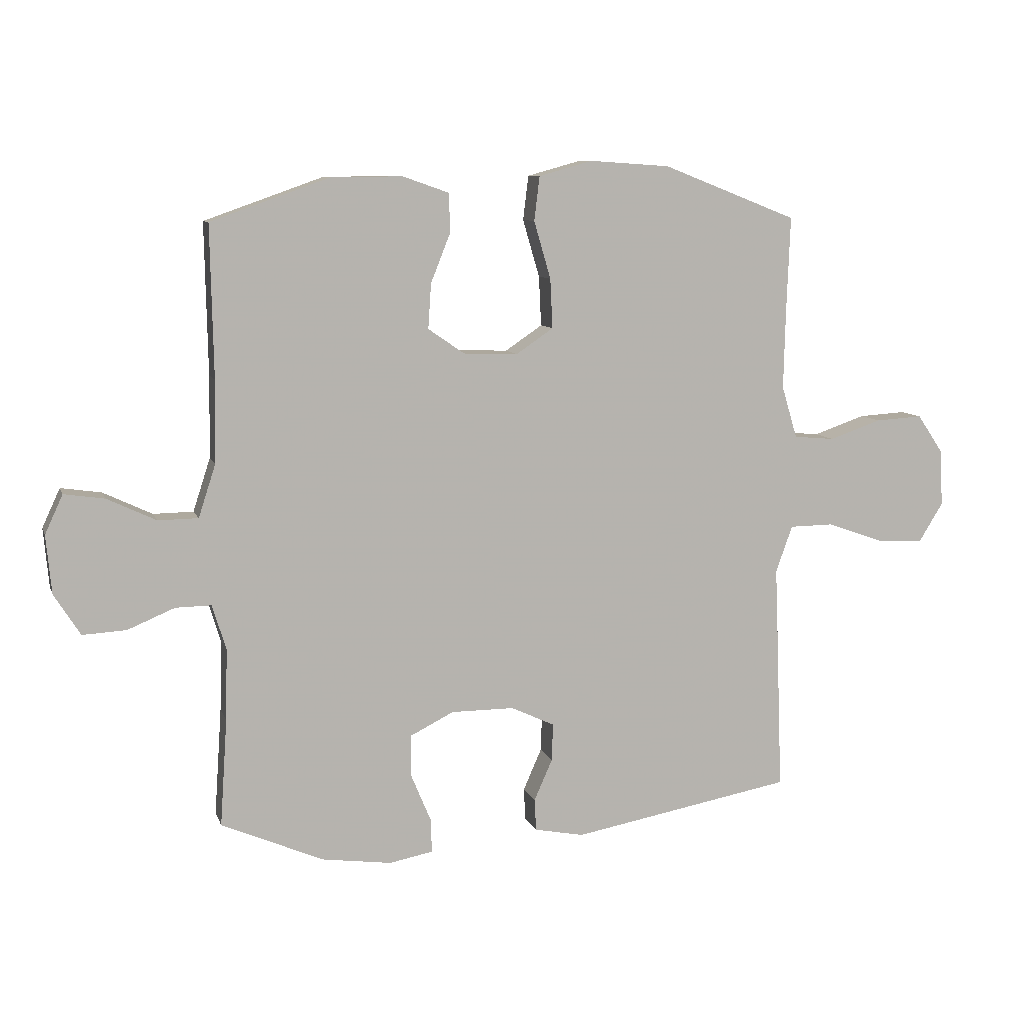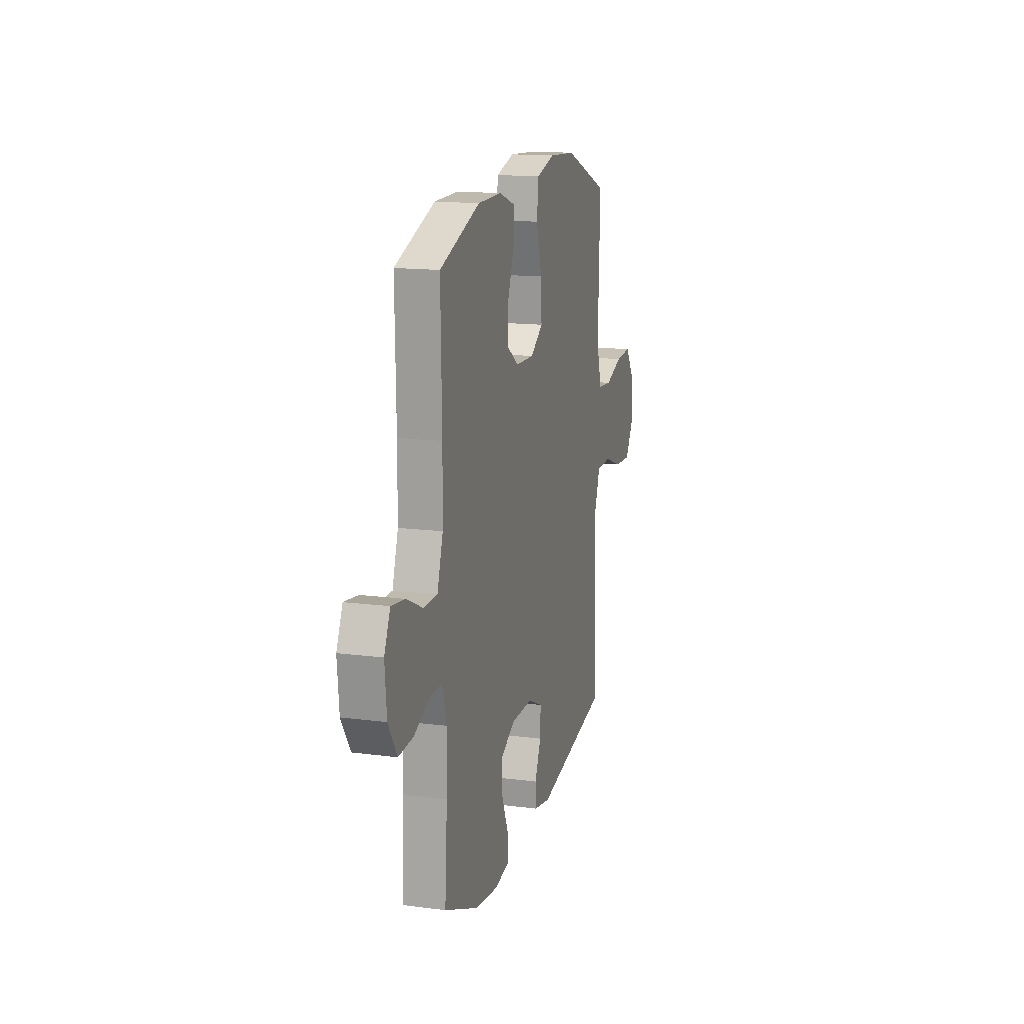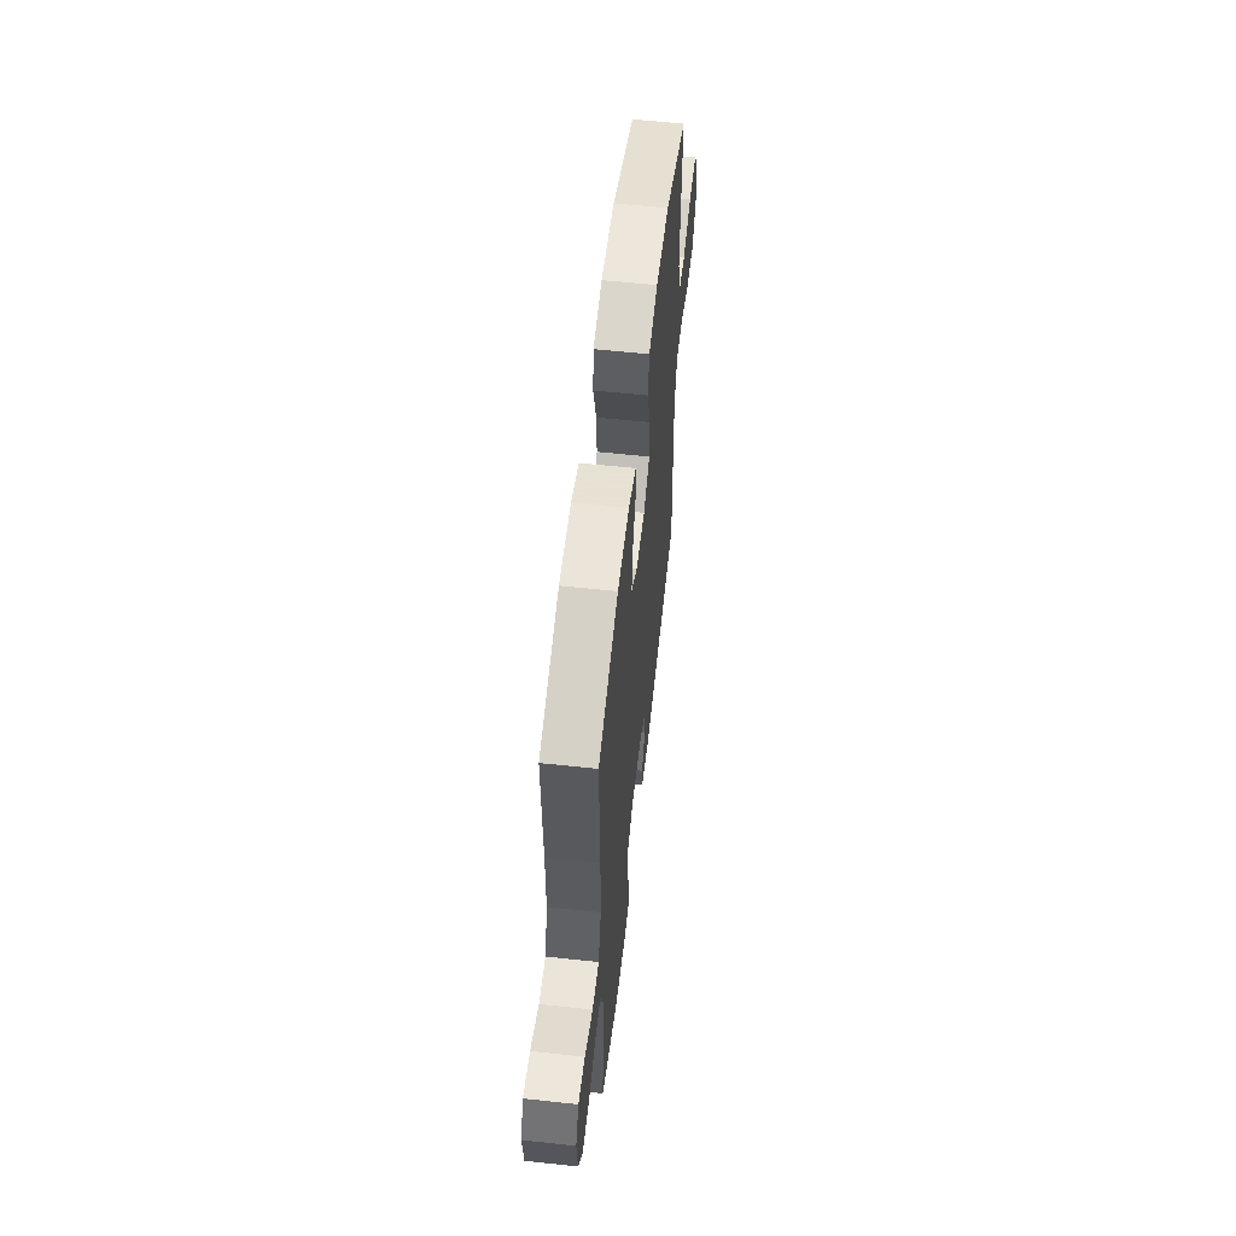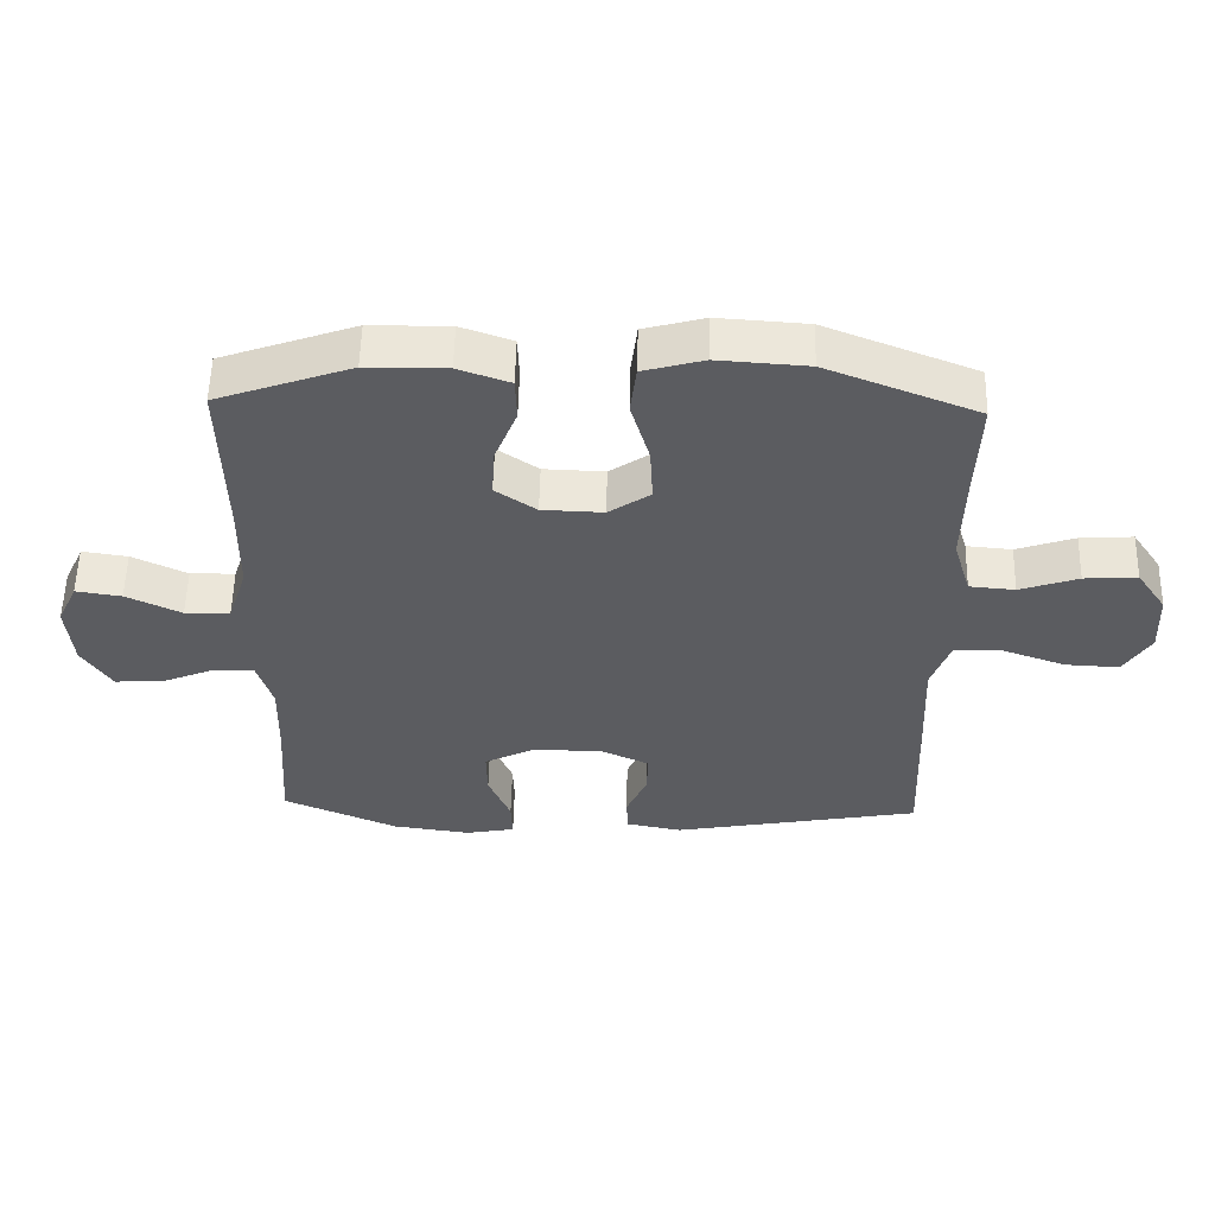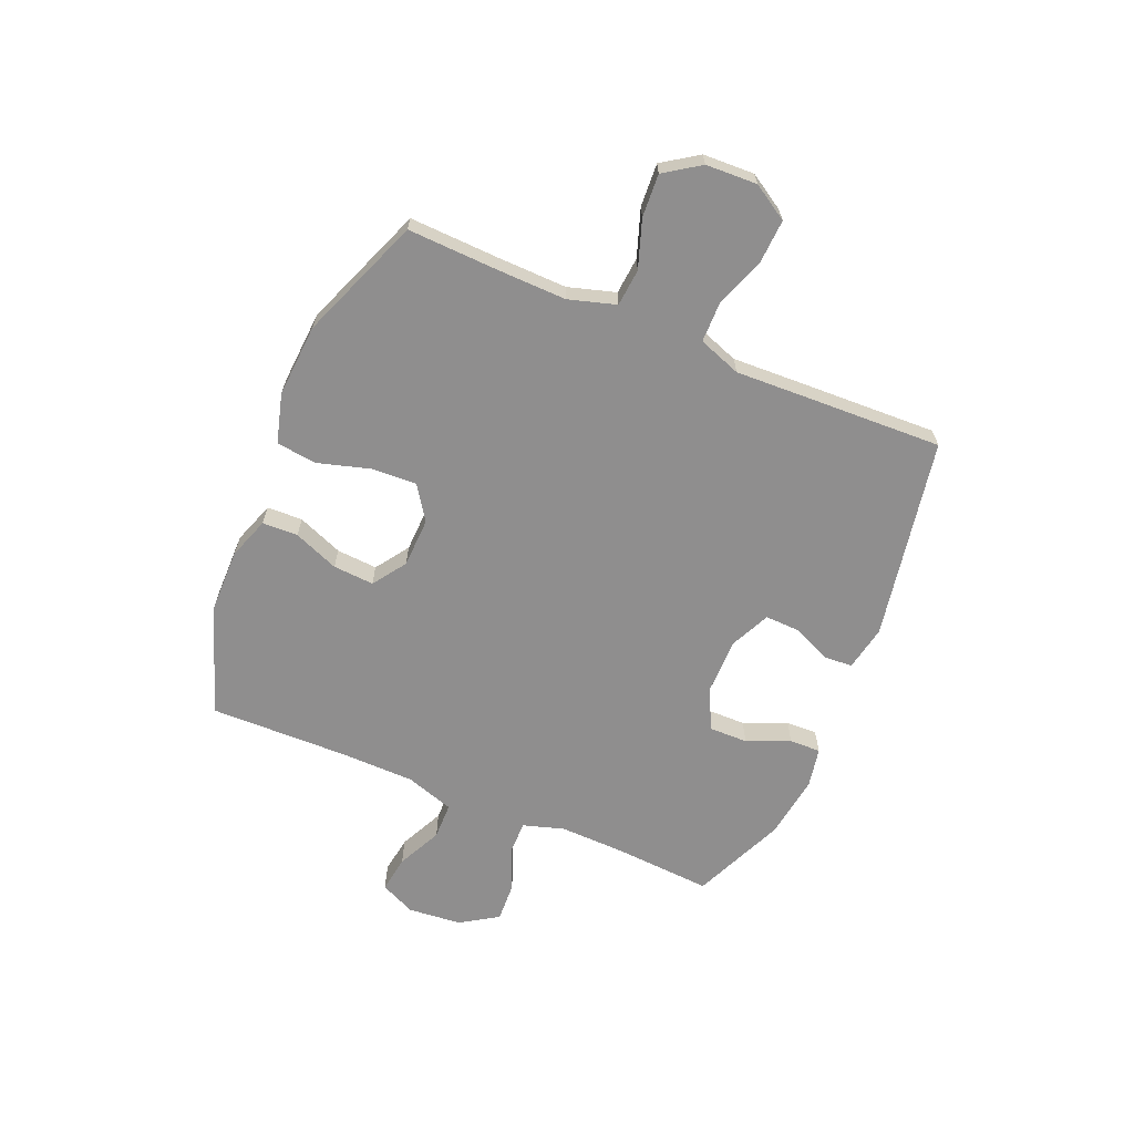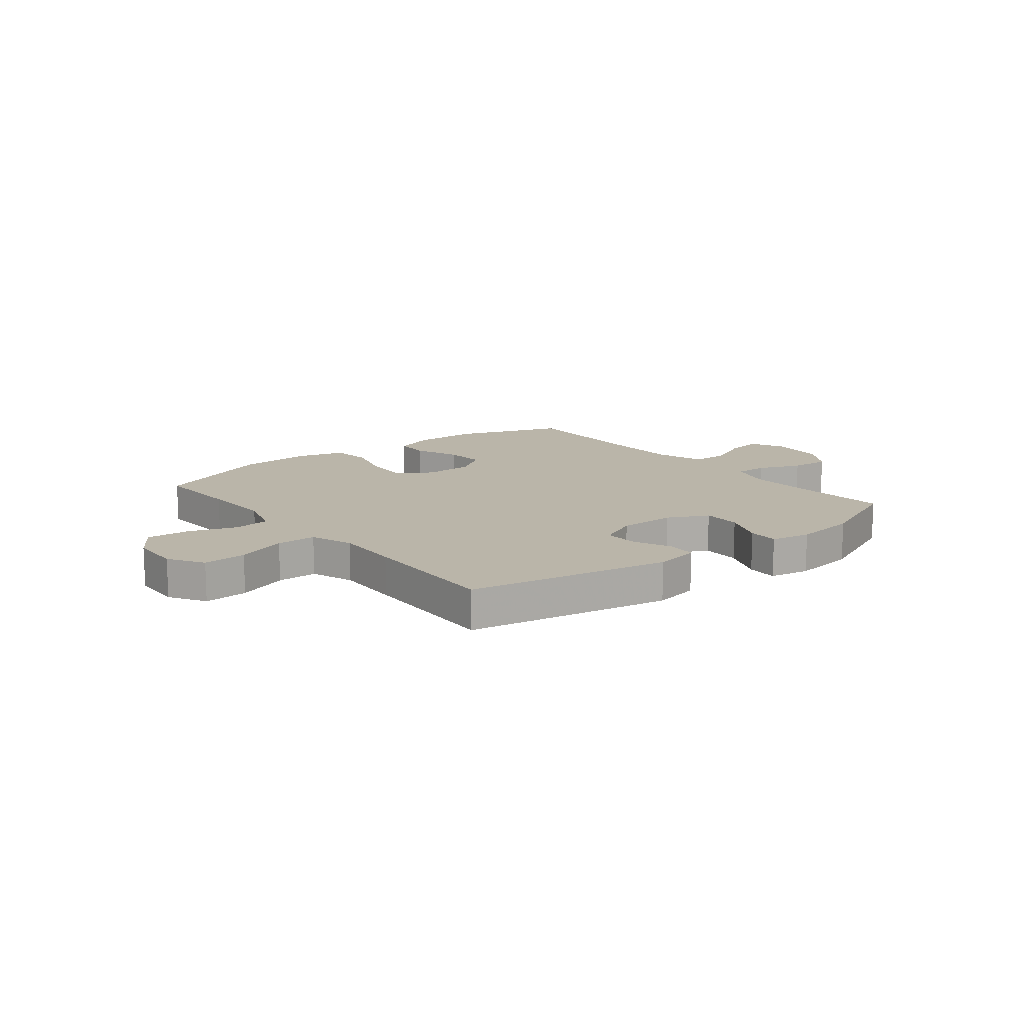
<metadata>
{"format":"obj","ext":"obj","renderer":"f3d","projection":"perspective","resolution":1024,"background":"white","views":[{"elev":9.0,"azim":-15.1,"up":"+Z"},{"elev":15.2,"azim":-74.5,"up":"+Z"},{"elev":58.2,"azim":-83.6,"up":"+Z"},{"elev":55.0,"azim":1.3,"up":"+Z"},{"elev":-65.0,"azim":67.1,"up":"+Y"},{"elev":13.5,"azim":141.5,"up":"+Y"}]}
</metadata>
<code>
v -0.5 0.07 -0.5
v -0.488 0.07 -0.32
v -0.485 0.07 -0.201
v -0.508 0.07 -0.125
v -0.568 0.07 -0.126
v -0.647 0.07 -0.159
v -0.72 0.07 -0.163
v -0.764 0.07 -0.094
v -0.773 0.07 0.004
v -0.743 0.07 0.069
v -0.675 0.07 0.059
v -0.593 0.07 0.02
v -0.526 0.07 0.021
v -0.497 0.07 0.11
v -0.495 0.07 0.247
v -0.5 0.07 0.5
v -0.3 0.07 0.571
v -0.181 0.07 0.572
v -0.104 0.07 0.545
v -0.102 0.07 0.48
v -0.135 0.07 0.397
v -0.14 0.07 0.322
v -0.079 0.07 0.28
v 0.012 0.07 0.277
v 0.074 0.07 0.319
v 0.07 0.07 0.402
v 0.042 0.07 0.498
v 0.051 0.07 0.572
v 0.141 0.07 0.597
v 0.275 0.07 0.588
v 0.5 0.07 0.5
v 0.494 0.07 0.34
v 0.491 0.07 0.208
v 0.517 0.07 0.121
v 0.585 0.07 0.115
v 0.672 0.07 0.145
v 0.751 0.07 0.15
v 0.795 0.07 0.085
v 0.799 0.07 -0.009
v 0.759 0.07 -0.074
v 0.679 0.07 -0.07
v 0.586 0.07 -0.037
v 0.513 0.07 -0.038
v 0.485 0.07 -0.116
v 0.49 0.07 -0.237
v 0.5 0.07 -0.5
v 0.13 0.07 -0.568
v 0.047 0.07 -0.552
v 0.044 0.07 -0.499
v 0.075 0.07 -0.429
v 0.077 0.07 -0.366
v 0.004 0.07 -0.332
v -0.101 0.07 -0.332
v -0.175 0.07 -0.369
v -0.174 0.07 -0.44
v -0.141 0.07 -0.519
v -0.139 0.07 -0.576
v -0.212 0.07 -0.59
v -0.329 0.07 -0.574
v -0.5 0 -0.5
v -0.488 0 -0.32
v -0.485 0 -0.201
v -0.508 0 -0.125
v -0.568 0 -0.126
v -0.647 0 -0.159
v -0.72 0 -0.163
v -0.764 0 -0.094
v -0.773 0 0.004
v -0.743 0 0.069
v -0.675 0 0.059
v -0.593 0 0.02
v -0.526 0 0.021
v -0.497 0 0.11
v -0.495 0 0.247
v -0.5 0 0.5
v -0.3 0 0.571
v -0.181 0 0.572
v -0.104 0 0.545
v -0.102 0 0.48
v -0.135 0 0.397
v -0.14 0 0.322
v -0.079 0 0.28
v 0.012 0 0.277
v 0.074 0 0.319
v 0.07 0 0.402
v 0.042 0 0.498
v 0.051 0 0.572
v 0.141 0 0.597
v 0.275 0 0.588
v 0.5 0 0.5
v 0.494 0 0.34
v 0.491 0 0.208
v 0.517 0 0.121
v 0.585 0 0.115
v 0.672 0 0.145
v 0.751 0 0.15
v 0.795 0 0.085
v 0.799 0 -0.009
v 0.759 0 -0.074
v 0.679 0 -0.07
v 0.586 0 -0.037
v 0.513 0 -0.038
v 0.485 0 -0.116
v 0.49 0 -0.237
v 0.5 0 -0.5
v 0.13 0 -0.568
v 0.047 0 -0.552
v 0.044 0 -0.499
v 0.075 0 -0.429
v 0.077 0 -0.366
v 0.004 0 -0.332
v -0.101 0 -0.332
v -0.175 0 -0.369
v -0.174 0 -0.44
v -0.141 0 -0.519
v -0.139 0 -0.576
v -0.212 0 -0.59
v -0.329 0 -0.574
f 58 59 1 2
f 55 56 57 58
f 54 55 58 2
f 53 54 2 3
f 52 53 3 4
f 47 48 49 50
f 47 50 51
f 44 45 46 47
f 43 44 47 51
f 39 40 41 42
f 39 42 43
f 38 39 43
f 35 36 37 38
f 34 35 38 43
f 33 34 43 51
f 29 30 31 32
f 26 27 28 29
f 25 26 29 32
f 24 25 32 33
f 18 19 20 21
f 18 21 22
f 15 16 17 18
f 14 15 18 22
f 13 14 22 23
f 9 10 11 12
f 9 12 13
f 8 9 13
f 5 6 7 8
f 4 5 8 13
f 52 4 13 23
f 33 51 52
f 23 24 33 52
f 61 60 118 117
f 117 116 115 114
f 61 117 114 113
f 62 61 113 112
f 63 62 112 111
f 109 108 107 106
f 110 109 106
f 106 105 104 103
f 110 106 103 102
f 101 100 99 98
f 102 101 98
f 102 98 97
f 97 96 95 94
f 102 97 94 93
f 110 102 93 92
f 91 90 89 88
f 88 87 86 85
f 91 88 85 84
f 92 91 84 83
f 80 79 78 77
f 81 80 77
f 77 76 75 74
f 81 77 74 73
f 82 81 73 72
f 71 70 69 68
f 72 71 68
f 72 68 67
f 67 66 65 64
f 72 67 64 63
f 82 72 63 111
f 111 110 92
f 111 92 83 82
f 1 60 61 2
f 2 61 62 3
f 3 62 63 4
f 4 63 64 5
f 5 64 65 6
f 6 65 66 7
f 7 66 67 8
f 8 67 68 9
f 9 68 69 10
f 10 69 70 11
f 11 70 71 12
f 12 71 72 13
f 13 72 73 14
f 14 73 74 15
f 15 74 75 16
f 16 75 76 17
f 17 76 77 18
f 18 77 78 19
f 19 78 79 20
f 20 79 80 21
f 21 80 81 22
f 22 81 82 23
f 23 82 83 24
f 24 83 84 25
f 25 84 85 26
f 26 85 86 27
f 27 86 87 28
f 28 87 88 29
f 29 88 89 30
f 30 89 90 31
f 31 90 91 32
f 32 91 92 33
f 33 92 93 34
f 34 93 94 35
f 35 94 95 36
f 36 95 96 37
f 37 96 97 38
f 38 97 98 39
f 39 98 99 40
f 40 99 100 41
f 41 100 101 42
f 42 101 102 43
f 43 102 103 44
f 44 103 104 45
f 45 104 105 46
f 46 105 106 47
f 47 106 107 48
f 48 107 108 49
f 49 108 109 50
f 50 109 110 51
f 51 110 111 52
f 52 111 112 53
f 53 112 113 54
f 54 113 114 55
f 55 114 115 56
f 56 115 116 57
f 57 116 117 58
f 58 117 118 59
f 59 118 60 1

</code>
